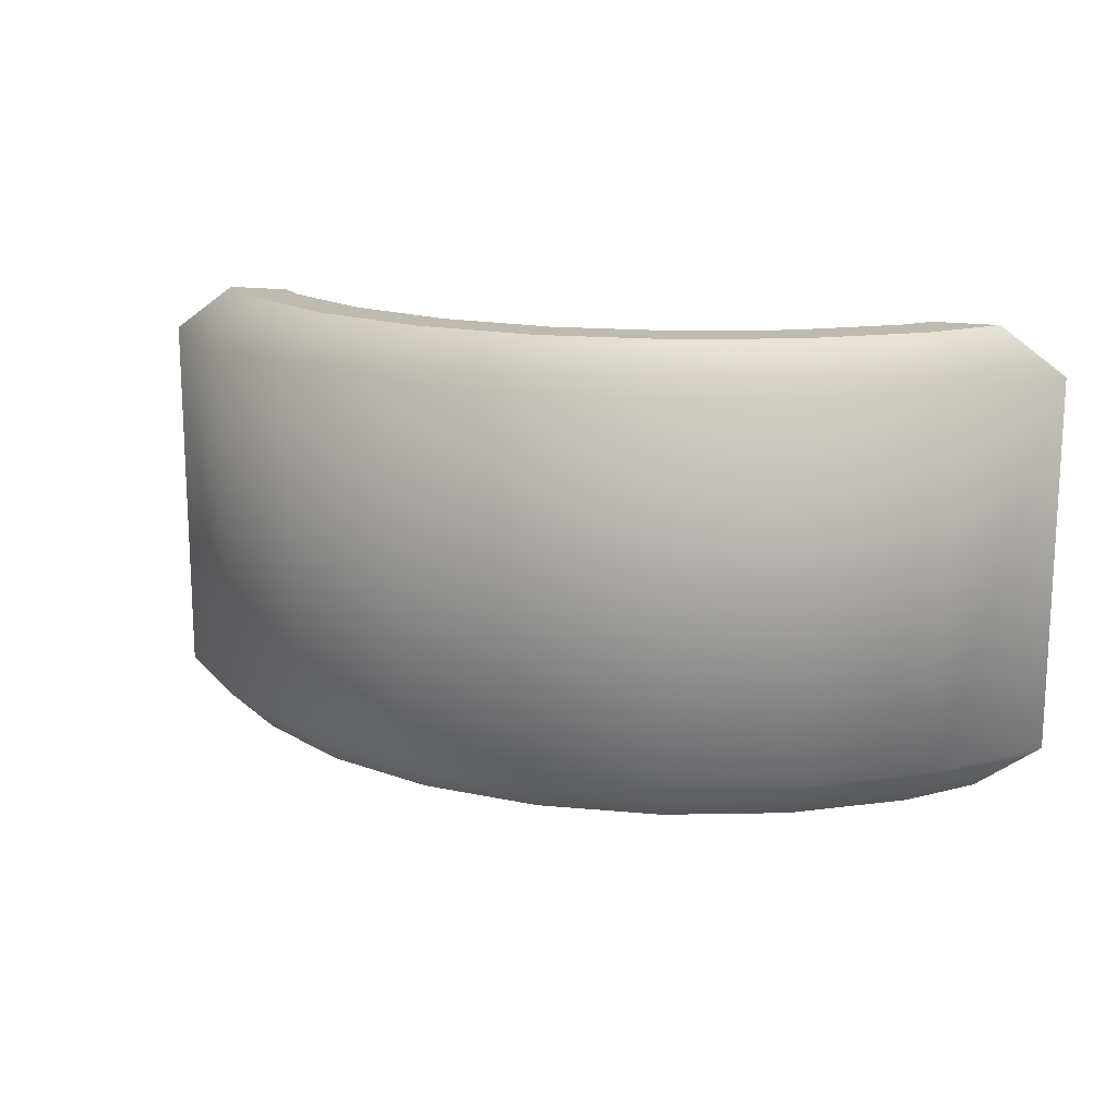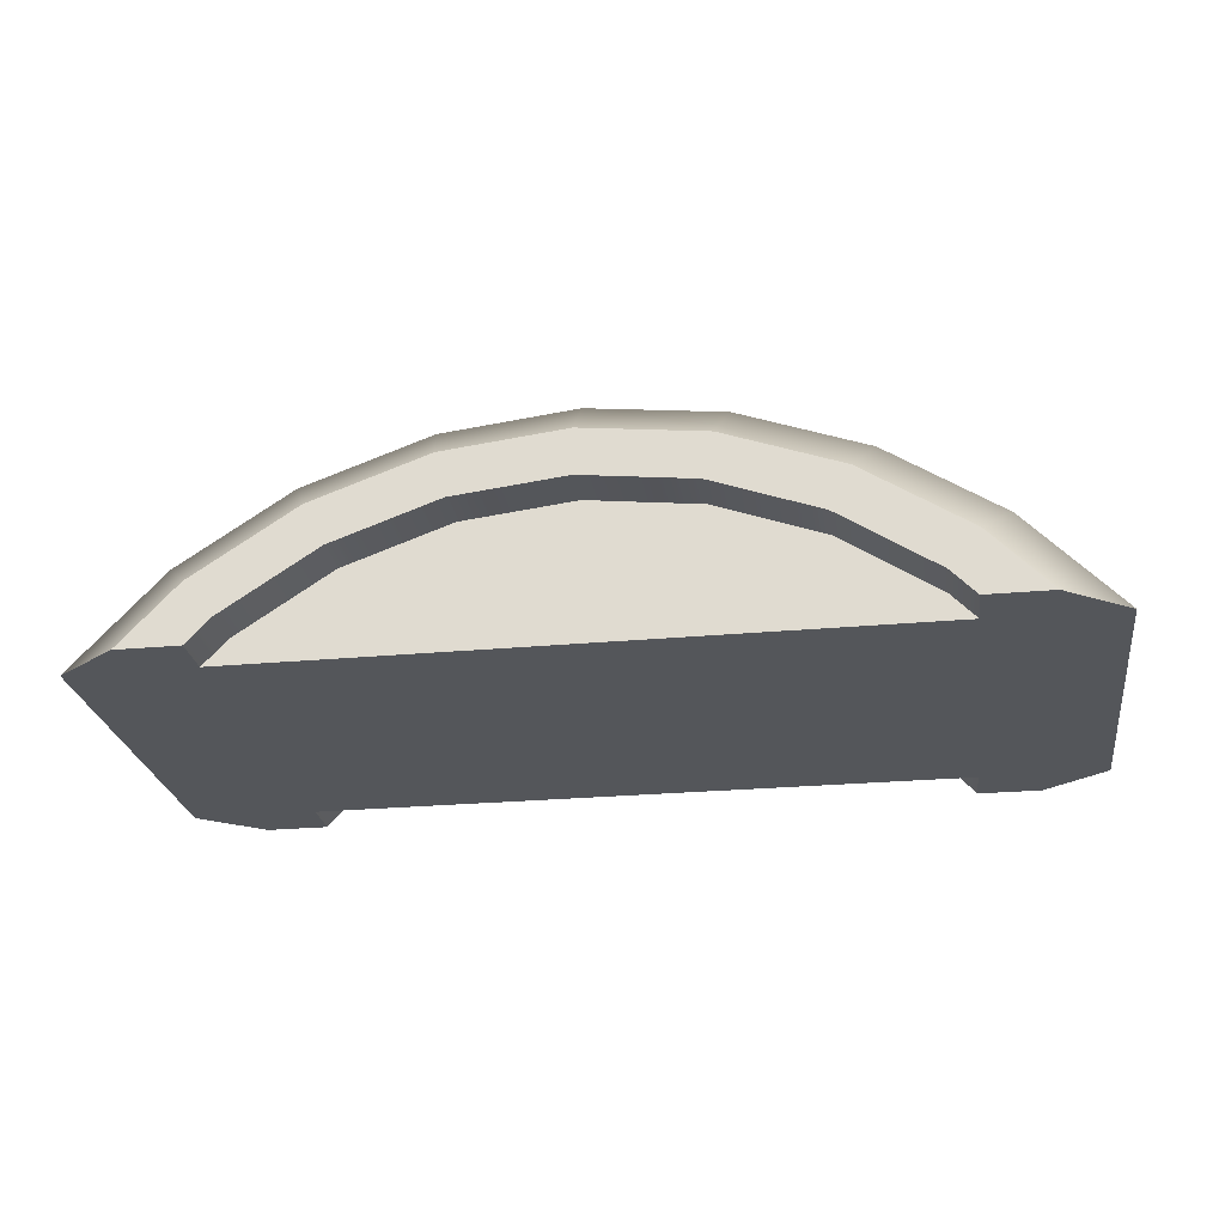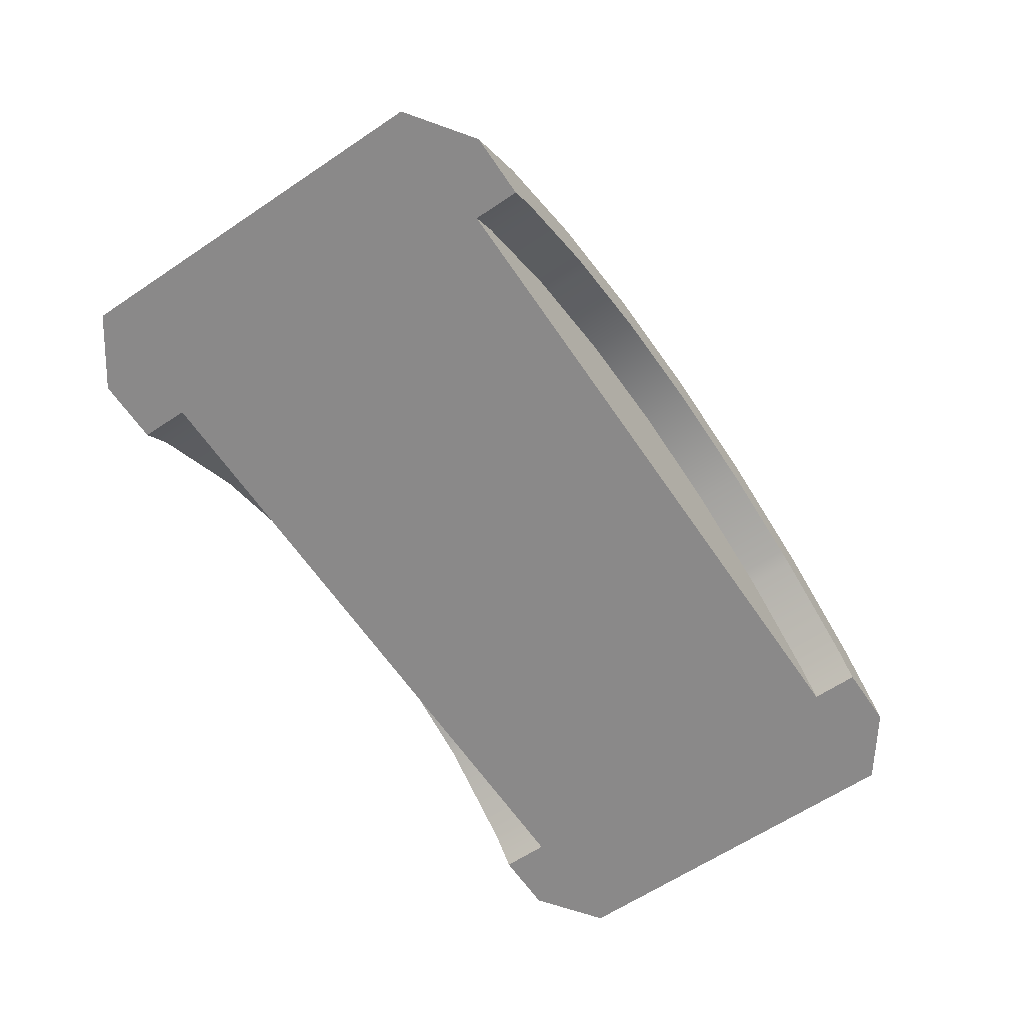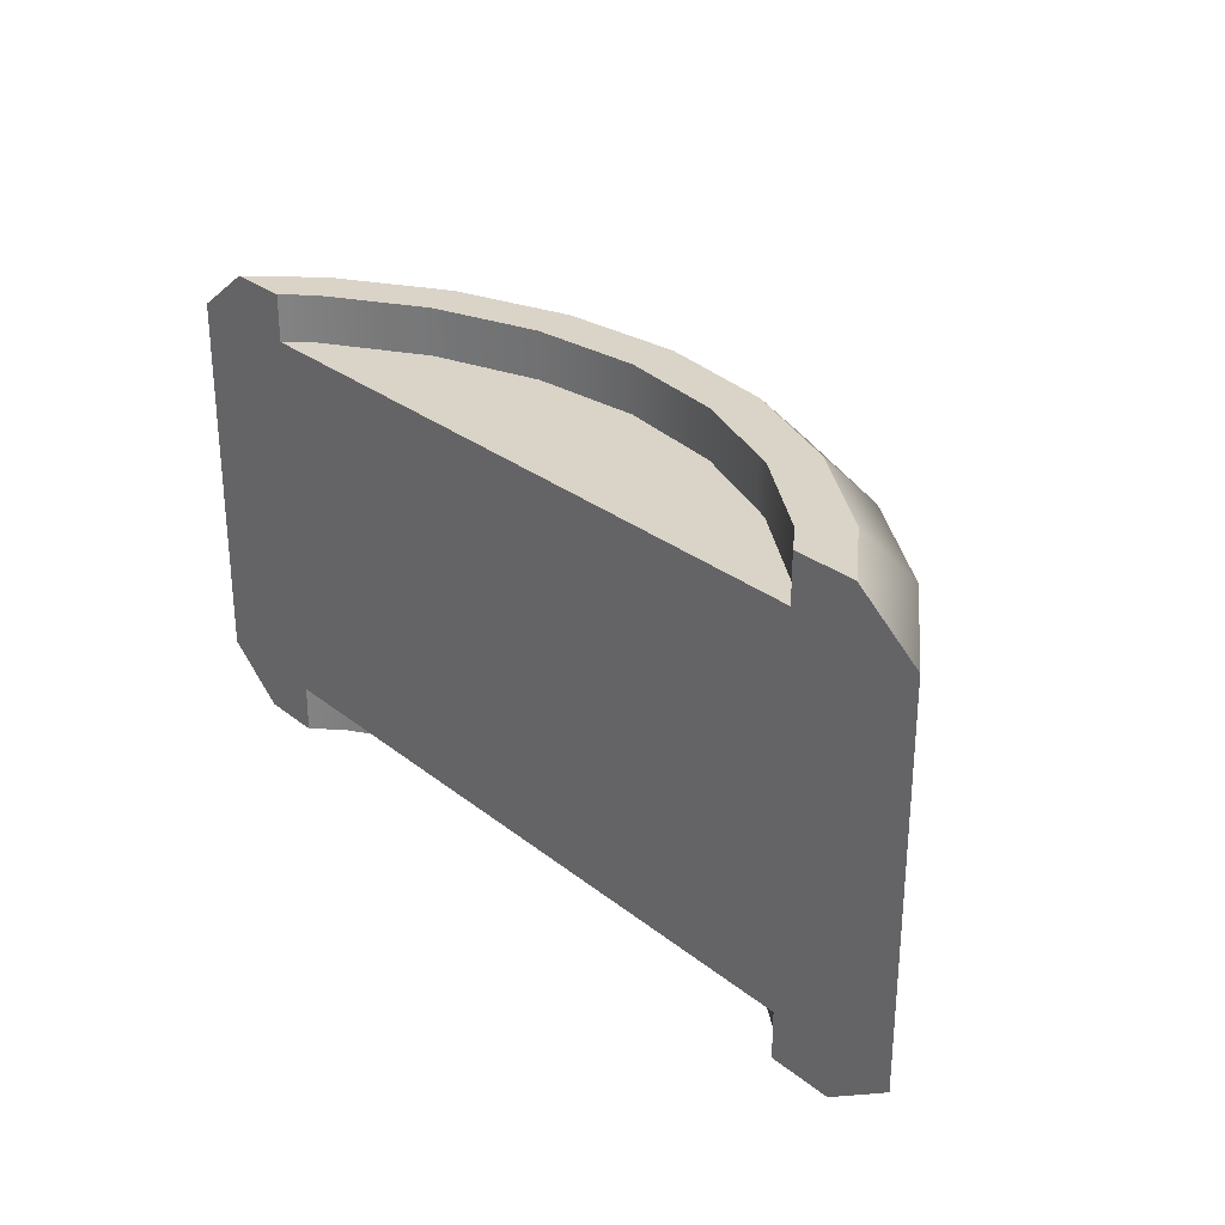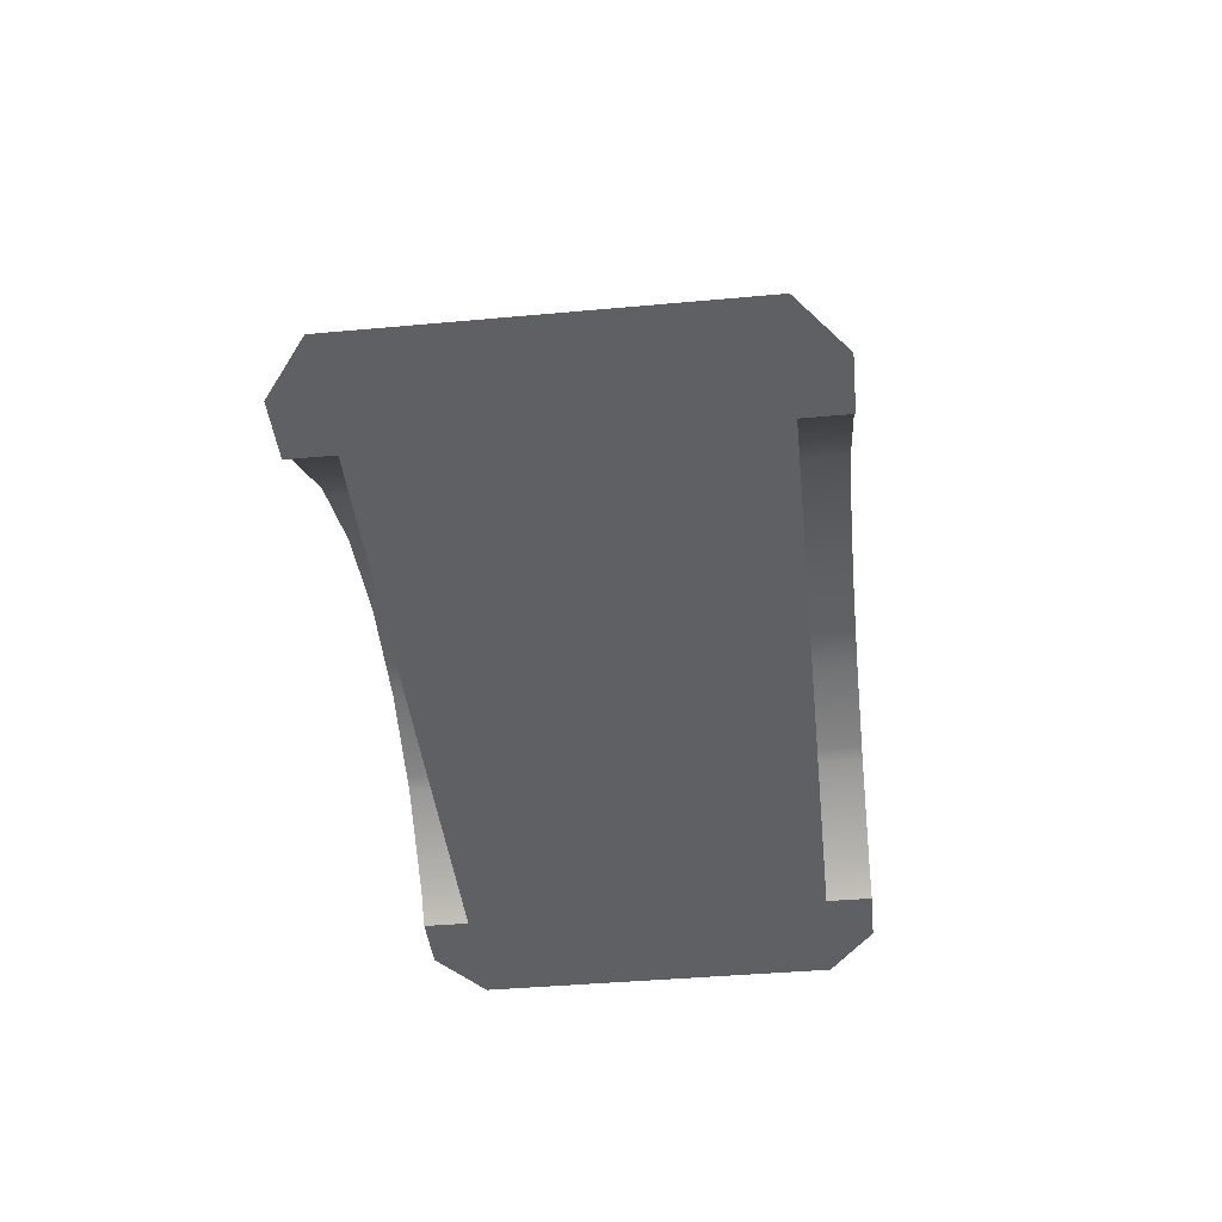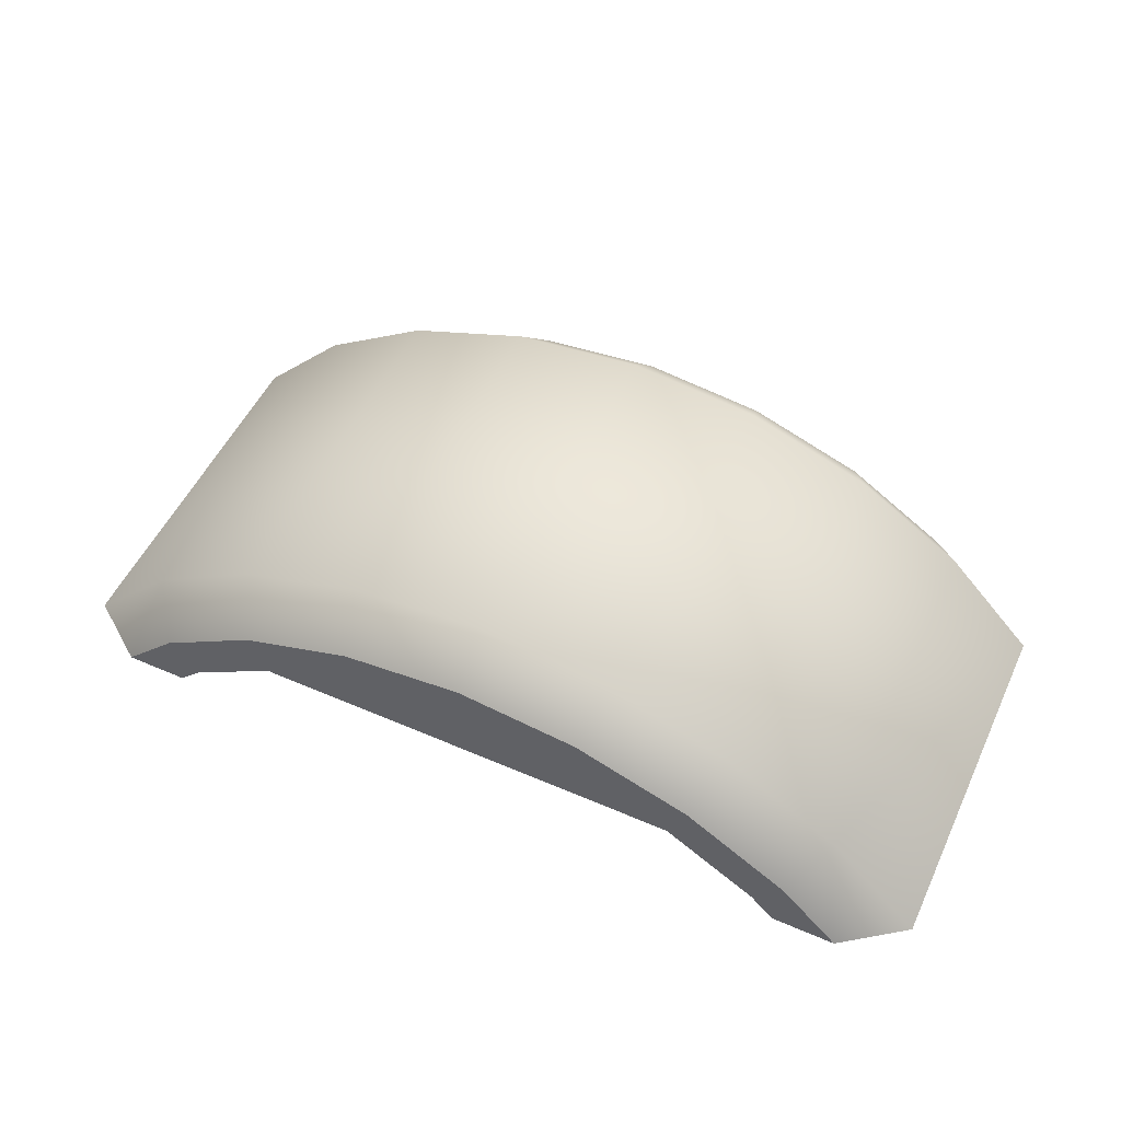
<metadata>
{"format":"obj","ext":"obj","renderer":"f3d","projection":"perspective","resolution":1024,"background":"white","views":[{"elev":15.8,"azim":-162.2,"up":"+Z"},{"elev":-25.3,"azim":-171.5,"up":"+Y"},{"elev":-63.3,"azim":-55.9,"up":"+Y"},{"elev":28.6,"azim":49.6,"up":"+Z"},{"elev":-42.4,"azim":-83.8,"up":"+Y"},{"elev":52.6,"azim":-155.1,"up":"+Y"}]}
</metadata>
<code>
g block-snow-curve-low
v -0.7242 4.286e-16 0.4 1 1 1
v -0.7242 4.286e-16 0.5 1 1 1
v -0.6719 0.0551 0.4 1 1 1
v -0.6719 0.0551 0.5 1 1 1
v -0.469 0.1879 0.5 1 1 1
v -0.469 0.1879 0.4 1 1 1
v 5.775e-15 0.2986 -0.4 1 1 1
v 5.775e-15 0.2986 -0.5 1 1 1
v -0.2409 0.2706 -0.4 1 1 1
v -0.2409 0.2706 -0.5 1 1 1
v -0.4357 0.2 -0.4 1 1 1
v -0.4357 0.2 -0.5 1 1 1
v -0.469 0.1879 -0.4 1 1 1
v -0.469 0.1879 -0.5 1 1 1
v -0.2409 0.2706 0.5 1 1 1
v -0.2409 0.2706 0.4 1 1 1
v -0.4357 0.2 0.5 1 1 1
v -0.4357 0.2 0.4 1 1 1
v -0.6719 0.0551 -0.5 1 1 1
v -0.7242 4.286e-16 -0.5 1 1 1
v -0.6719 0.0551 -0.4 1 1 1
v -0.7242 4.286e-16 -0.4 1 1 1
v 0.8621 4.061e-16 0.5 1 1 1
v 0.7242 4.061e-16 0.5 1 1 1
v 0.7364 0.1324 0.5 1 1 1
v 0.6719 0.0551 0.5 1 1 1
v 0.469 0.1879 0.5 1 1 1
v 0.514 0.278 0.5 1 1 1
v 0.4357 0.2 0.5 1 1 1
v 0.2409 0.2706 0.5 1 1 1
v 0 0.2986 0.5 1 1 1
v 0.2641 0.3686 0.5 1 1 1
v -0.2641 0.3686 0.5 1 1 1
v 0 0.3993 0.5 1 1 1
v -0.514 0.278 0.5 1 1 1
v -0.7364 0.1324 0.5 1 1 1
v -0.8621 4.061e-16 0.5 1 1 1
v 0.2409 0.2706 -0.4 1 1 1
v 0.2409 0.2706 -0.5 1 1 1
v 0.469 0.1879 -0.4 1 1 1
v 0.469 0.1879 -0.5 1 1 1
v 0.4357 0.2 -0.4 1 1 1
v 0.4357 0.2 -0.5 1 1 1
v 0.6719 0.0551 -0.4 1 1 1
v 0.6719 0.0551 -0.5 1 1 1
v 0.7242 4.061e-16 -0.5 1 1 1
v 0.7242 4.061e-16 -0.4 1 1 1
v 0.469 0.1879 0.4 1 1 1
v 0.4357 0.2 0.4 1 1 1
v 0.2409 0.2706 0.4 1 1 1
v 0.6719 0.0551 0.4 1 1 1
v 0.7242 4.061e-16 0.4 1 1 1
v 0 0.2986 0.4 1 1 1
v 0.8009 0.2097 -0.4 1 1 1
v 0.8009 0.2097 0.4 1 1 1
v 0.559 0.368 -0.4 1 1 1
v 0.559 0.368 0.4 1 1 1
v 0.2872 0.4666 -0.4 1 1 1
v 0.2872 0.4666 0.4 1 1 1
v 2.888e-15 0.5 -0.4 1 1 1
v 0 0.5 0.4 1 1 1
v 1 0 -0.4 1 1 1
v 1 4.512e-17 0.4 1 1 1
v -1 2.933e-16 -0.4 1 1 1
v -0.8009 0.2097 -0.4 1 1 1
v -1 4.738e-16 0.4 1 1 1
v -0.8009 0.2097 0.4 1 1 1
v -0.8621 4.061e-16 -0.5 1 1 1
v -0.7364 0.1324 -0.5 1 1 1
v -0.514 0.278 -0.5 1 1 1
v -0.2641 0.3686 -0.5 1 1 1
v 0.2641 0.3686 -0.5 1 1 1
v 2.888e-15 0.3993 -0.5 1 1 1
v 0.514 0.278 -0.5 1 1 1
v 0.7364 0.1324 -0.5 1 1 1
v 0.8621 4.061e-16 -0.5 1 1 1
v -0.2872 0.4666 -0.4 1 1 1
v -0.2872 0.4666 0.4 1 1 1
v -0.559 0.368 -0.4 1 1 1
v -0.559 0.368 0.4 1 1 1
v 0.7242 0 0.4 1 1 1
v -0.7242 5.64e-18 0.4 1 1 1
v 1.444e-15 0.2986 0.4 1 1 1
v 0.7242 0 -0.4 1 1 1
v -0.7242 5.64e-18 -0.4 1 1 1
f 3 2 1
f 2 3 4
f 4 6 5
f 6 4 3
f 9 8 7
f 8 9 10
f 11 10 9
f 10 11 12
f 12 11 13
f 12 13 14
f 17 16 15
f 16 17 18
f 18 17 5
f 18 5 6
f 21 20 19
f 20 21 22
f 25 24 23
f 24 25 26
f 26 25 27
f 27 25 28
f 27 28 29
f 29 28 30
f 30 28 31
f 31 28 32
f 33 31 32
f 33 32 34
f 35 31 33
f 35 15 31
f 35 17 15
f 35 5 17
f 36 5 35
f 36 4 5
f 36 2 4
f 2 36 37
f 21 14 13
f 14 21 19
f 7 39 38
f 39 7 8
f 42 41 40
f 41 42 43
f 43 42 38
f 43 38 39
f 40 45 44
f 45 40 41
f 47 45 46
f 45 47 44
f 29 48 27
f 48 29 49
f 49 29 30
f 49 30 50
f 27 51 26
f 51 27 48
f 24 51 52
f 51 24 26
f 31 50 30
f 50 31 53
f 15 53 31
f 53 15 16
f 56 55 54
f 55 56 57
f 60 59 58
f 59 60 61
f 58 57 56
f 57 58 59
f 54 63 62
f 63 54 55
f 66 65 64
f 65 66 67
f 69 20 68
f 20 69 19
f 19 69 14
f 14 69 70
f 14 70 12
f 12 70 10
f 10 70 8
f 8 70 71
f 72 8 71
f 72 71 73
f 74 8 72
f 74 39 8
f 74 43 39
f 74 41 43
f 75 41 74
f 75 45 41
f 76 45 75
f 45 76 46
f 79 78 77
f 78 79 80
f 65 80 79
f 80 65 67
f 77 61 60
f 61 77 78
f 55 23 63
f 23 55 25
f 55 28 25
f 28 55 57
f 57 32 28
f 32 57 59
f 59 34 32
f 34 59 61
f 79 71 70
f 71 79 77
f 36 66 37
f 66 36 67
f 34 78 33
f 78 34 61
f 73 58 72
f 58 73 60
f 76 54 62
f 54 76 75
f 65 70 69
f 70 65 79
f 33 80 35
f 80 33 78
f 35 67 36
f 67 35 80
f 74 54 75
f 54 74 56
f 72 56 74
f 56 72 58
f 77 73 71
f 73 77 60
f 65 68 64
f 68 65 69
f 37 1 2
f 1 37 68
f 68 37 64
f 64 37 66
f 20 1 68
f 22 1 20
f 47 1 22
f 1 47 52
f 46 52 47
f 46 24 52
f 76 24 46
f 76 23 24
f 62 23 76
f 23 62 63
f 51 82 81
f 82 51 3
f 3 51 48
f 3 48 6
f 6 48 49
f 6 49 18
f 18 49 50
f 18 50 16
f 16 50 83
f 85 44 84
f 44 85 21
f 44 21 13
f 44 13 40
f 40 13 11
f 40 11 42
f 42 11 9
f 42 9 38
f 38 9 7
g block-snow-curve-low
f 3 2 1
f 2 3 4
f 4 6 5
f 6 4 3
f 9 8 7
f 8 9 10
f 11 10 9
f 10 11 12
f 12 11 13
f 12 13 14
f 17 16 15
f 16 17 18
f 18 17 5
f 18 5 6
f 21 20 19
f 20 21 22
f 25 24 23
f 24 25 26
f 26 25 27
f 27 25 28
f 27 28 29
f 29 28 30
f 30 28 31
f 31 28 32
f 33 31 32
f 33 32 34
f 35 31 33
f 35 15 31
f 35 17 15
f 35 5 17
f 36 5 35
f 36 4 5
f 36 2 4
f 2 36 37
f 21 14 13
f 14 21 19
f 7 39 38
f 39 7 8
f 42 41 40
f 41 42 43
f 43 42 38
f 43 38 39
f 40 45 44
f 45 40 41
f 47 45 46
f 45 47 44
f 29 48 27
f 48 29 49
f 49 29 30
f 49 30 50
f 27 51 26
f 51 27 48
f 24 51 52
f 51 24 26
f 31 50 30
f 50 31 53
f 15 53 31
f 53 15 16
f 56 55 54
f 55 56 57
f 60 59 58
f 59 60 61
f 58 57 56
f 57 58 59
f 54 63 62
f 63 54 55
f 66 65 64
f 65 66 67
f 69 20 68
f 20 69 19
f 19 69 14
f 14 69 70
f 14 70 12
f 12 70 10
f 10 70 8
f 8 70 71
f 72 8 71
f 72 71 73
f 74 8 72
f 74 39 8
f 74 43 39
f 74 41 43
f 75 41 74
f 75 45 41
f 76 45 75
f 45 76 46
f 79 78 77
f 78 79 80
f 65 80 79
f 80 65 67
f 77 61 60
f 61 77 78
f 55 23 63
f 23 55 25
f 55 28 25
f 28 55 57
f 57 32 28
f 32 57 59
f 59 34 32
f 34 59 61
f 79 71 70
f 71 79 77
f 36 66 37
f 66 36 67
f 34 78 33
f 78 34 61
f 73 58 72
f 58 73 60
f 76 54 62
f 54 76 75
f 65 70 69
f 70 65 79
f 33 80 35
f 80 33 78
f 35 67 36
f 67 35 80
f 74 54 75
f 54 74 56
f 72 56 74
f 56 72 58
f 77 73 71
f 73 77 60
f 65 68 64
f 68 65 69
f 37 1 2
f 1 37 68
f 68 37 64
f 64 37 66
f 20 1 68
f 22 1 20
f 47 1 22
f 1 47 52
f 46 52 47
f 46 24 52
f 76 24 46
f 76 23 24
f 62 23 76
f 23 62 63
f 51 82 81
f 82 51 3
f 3 51 48
f 3 48 6
f 6 48 49
f 6 49 18
f 18 49 50
f 18 50 16
f 16 50 83
f 85 44 84
f 44 85 21
f 44 21 13
f 44 13 40
f 40 13 11
f 40 11 42
f 42 11 9
f 42 9 38
f 38 9 7

</code>
